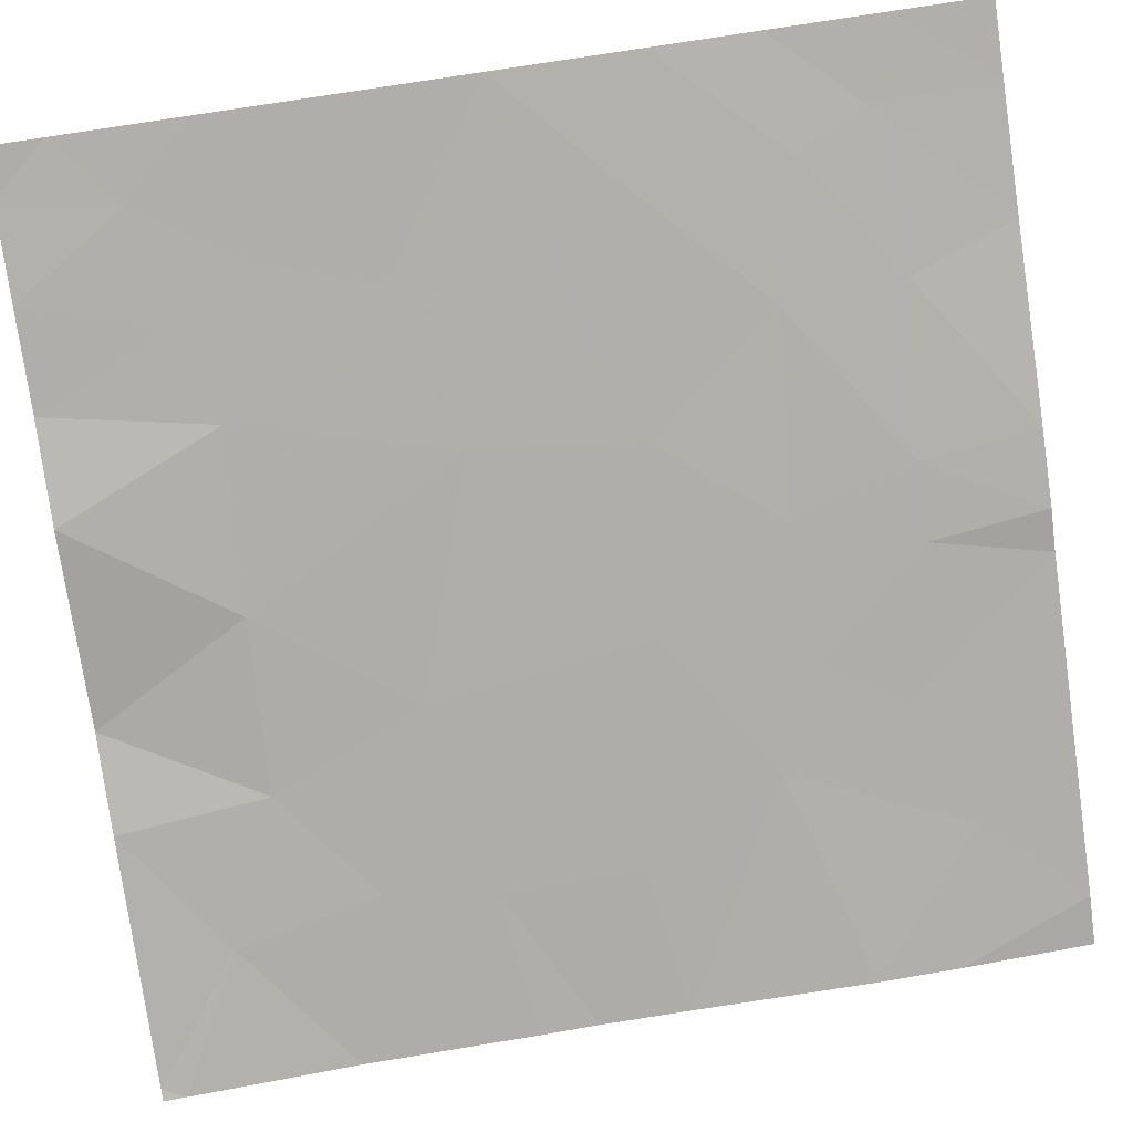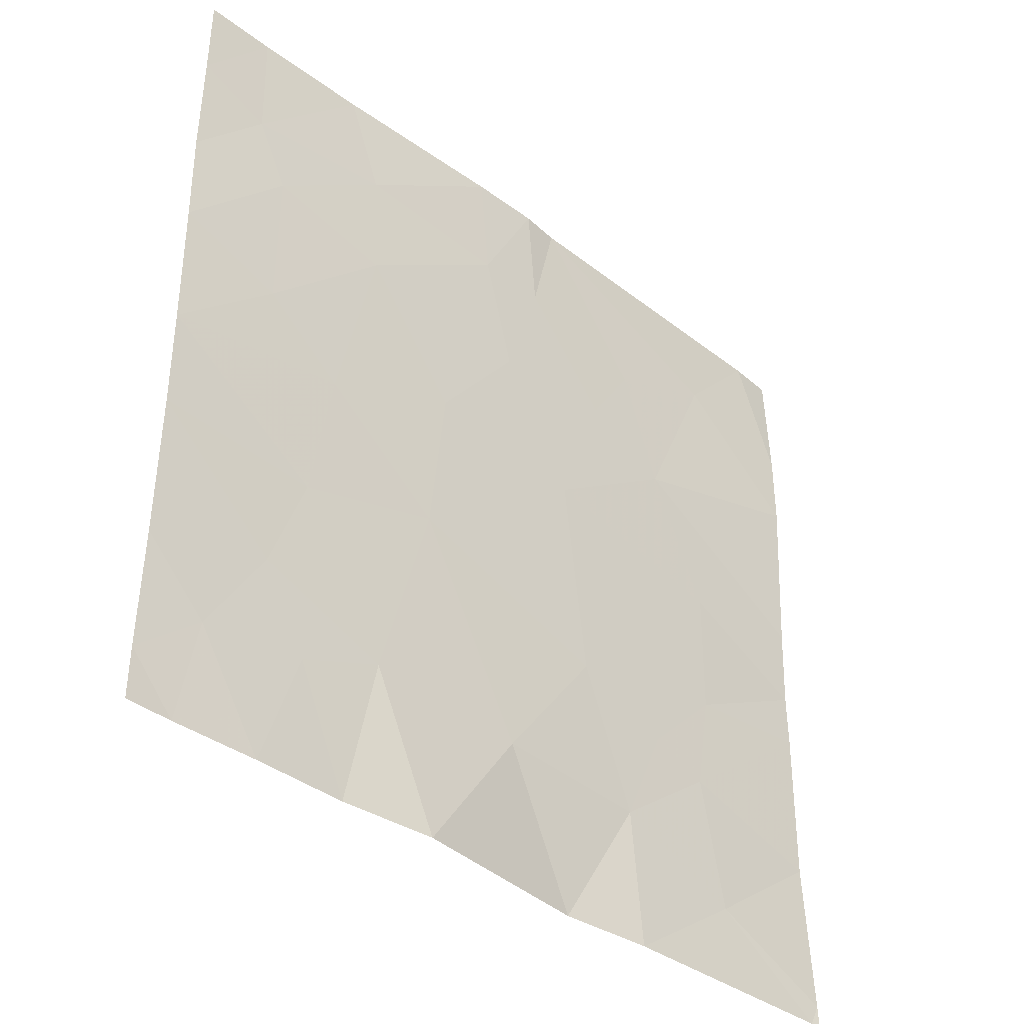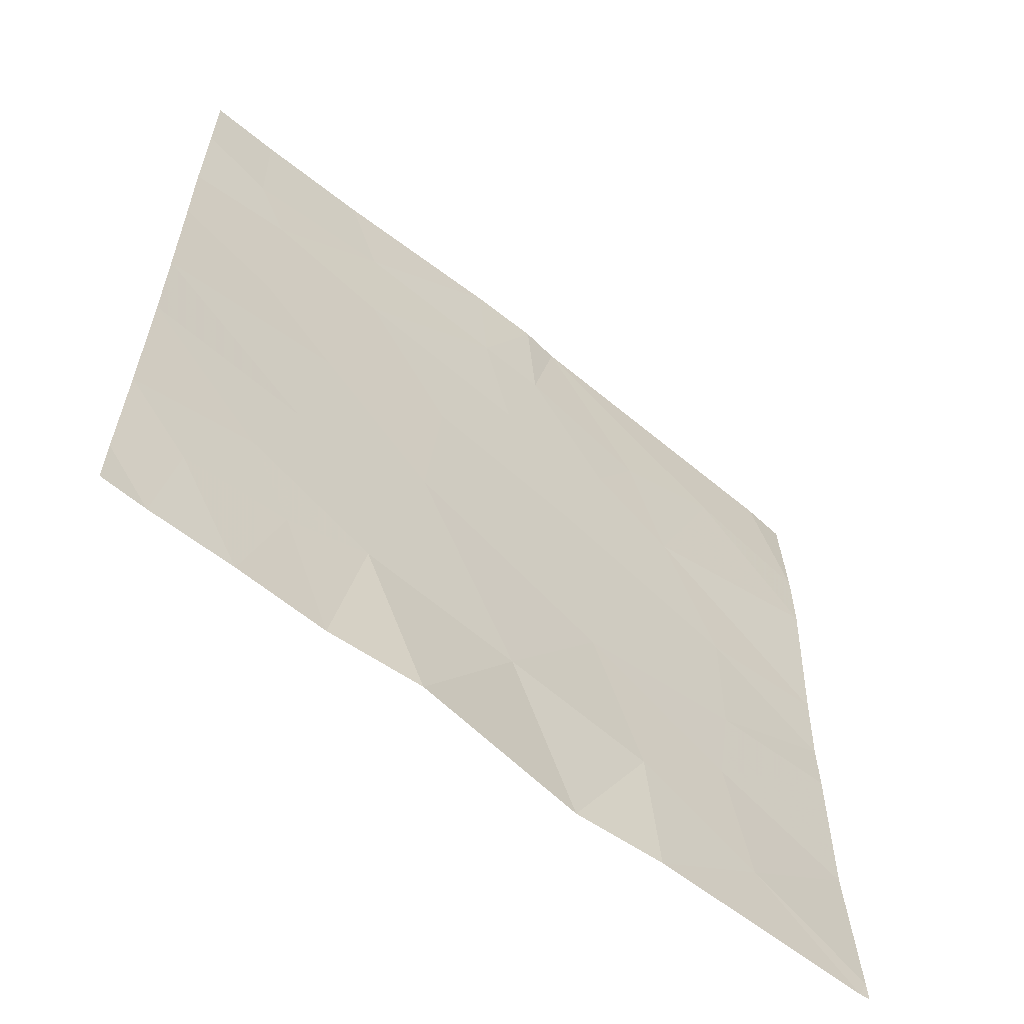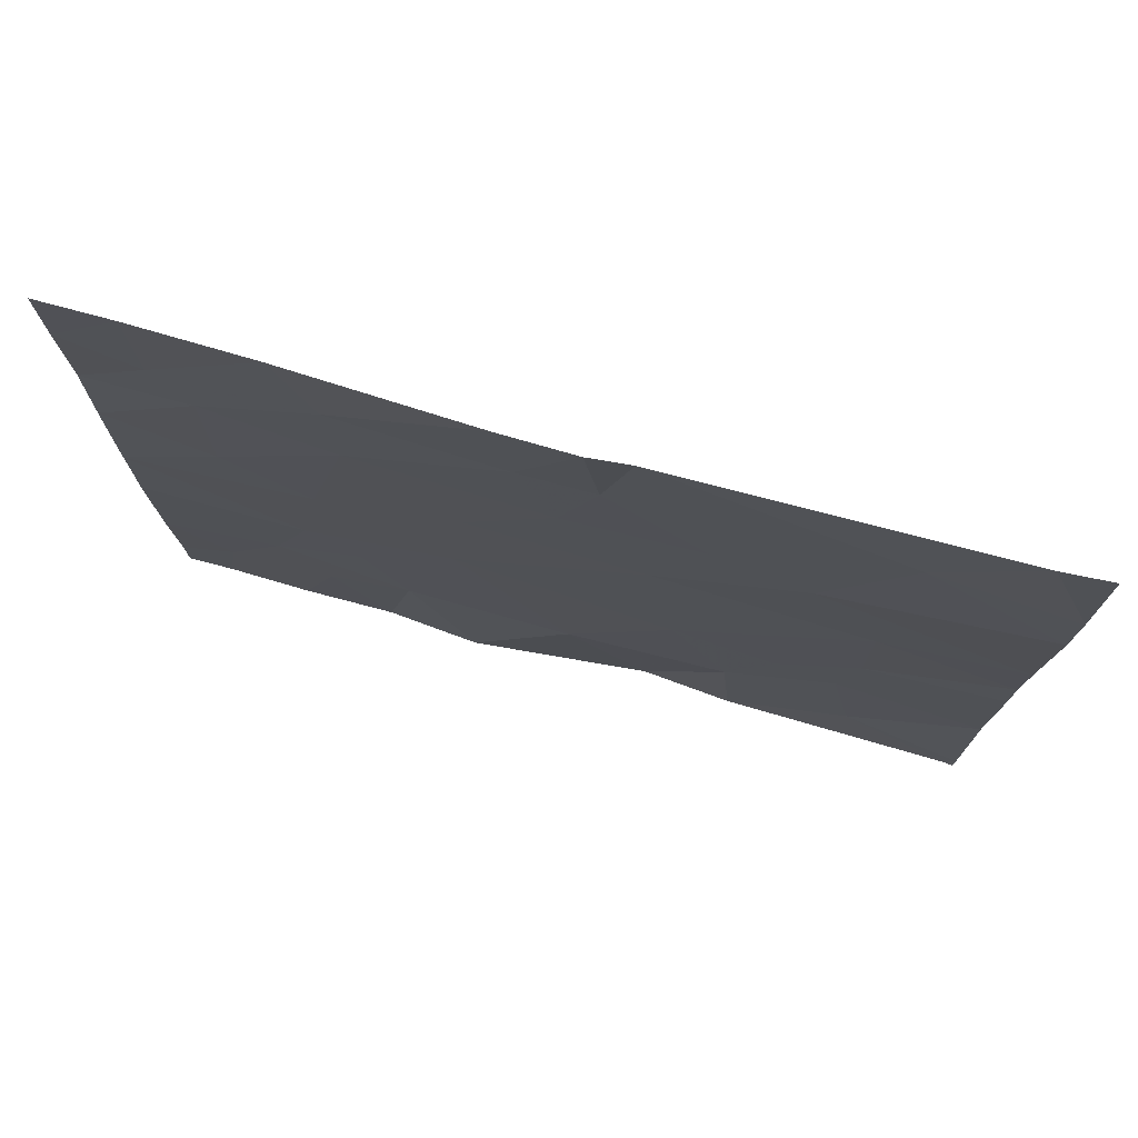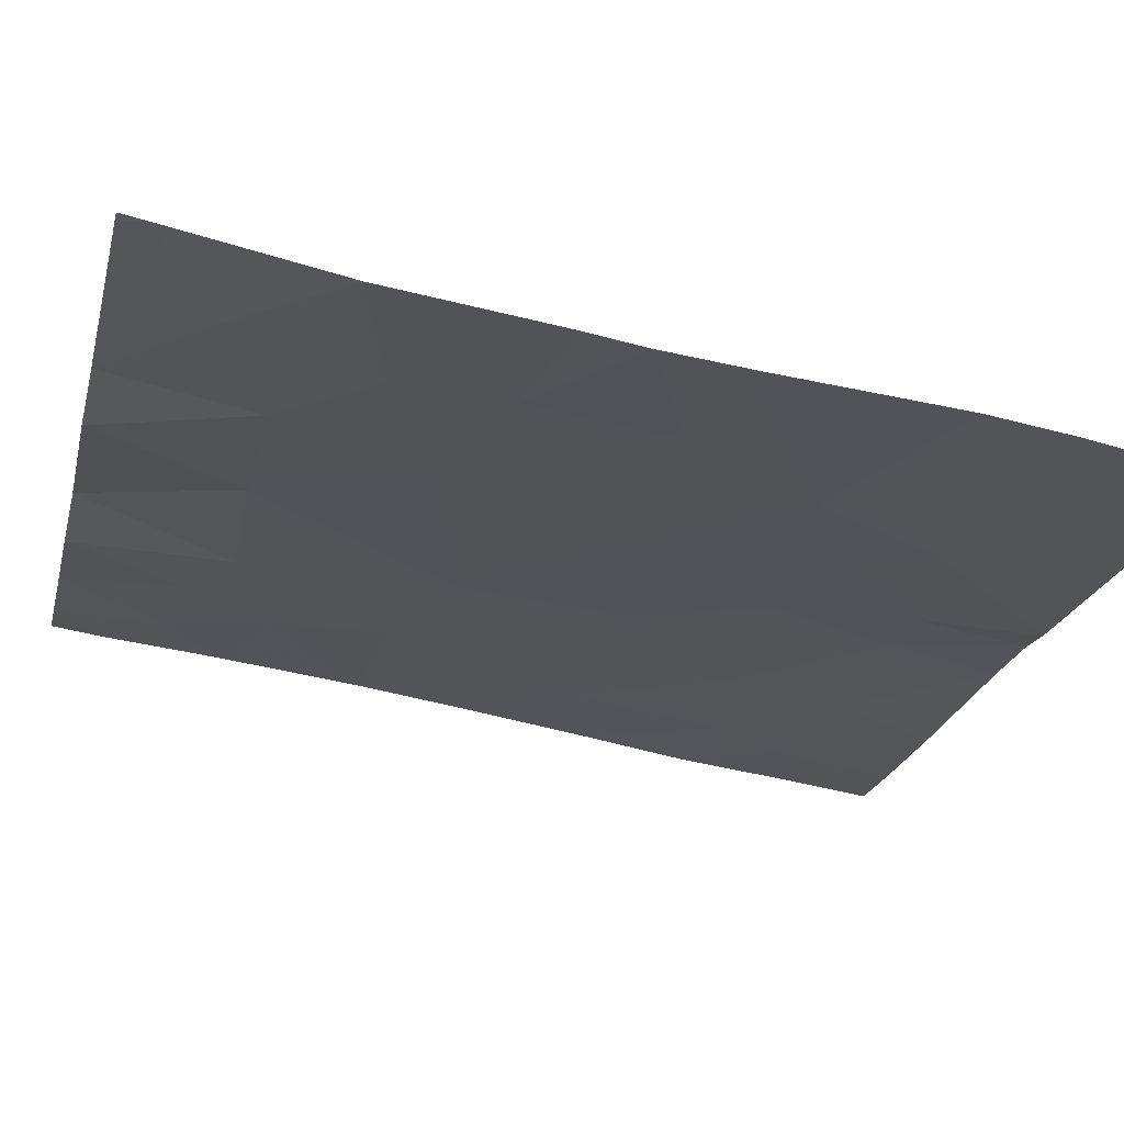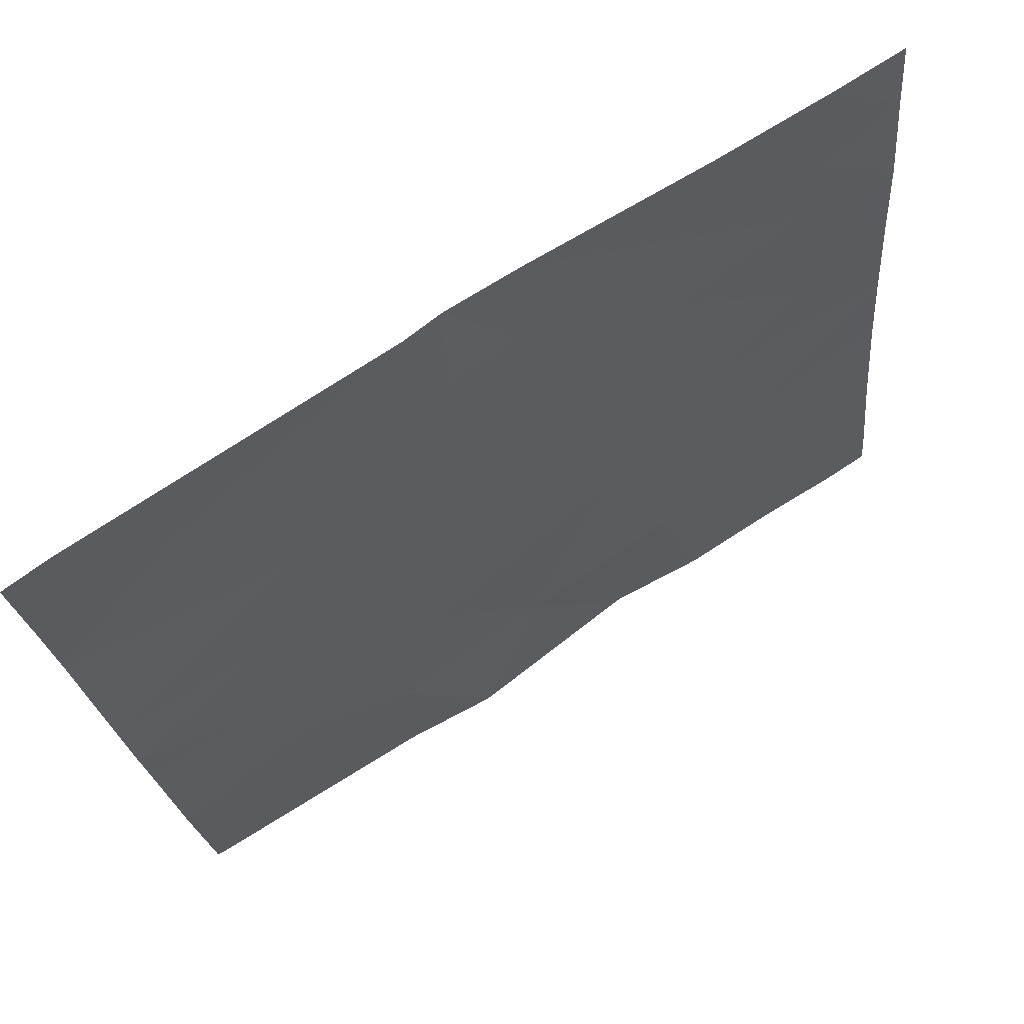
<metadata>
{"format":"obj","ext":"obj","renderer":"f3d","projection":"perspective","resolution":1024,"background":"white","views":[{"elev":70.6,"azim":-99.6,"up":"+Y"},{"elev":-38.6,"azim":168.2,"up":"+Z"},{"elev":-60.6,"azim":172.0,"up":"+Z"},{"elev":76.5,"azim":-132.8,"up":"+Z"},{"elev":-54.6,"azim":-105.4,"up":"+Y"},{"elev":-21.7,"azim":5.0,"up":"+Y"}]}
</metadata>
<code>
v -50.73 38.26 19.32
v -50.59 38.34 18.96
v -50.91 38.14 19.24
v -51.25 37.97 21.46
v -50.99 38.13 21.13
v -51.38 37.87 21.46
v -51.39 37.88 21.02
v -49.77 38.88 19.7
v -49.61 38.98 19
v -50.11 38.66 18.97
v -50.42 38.46 19.46
v -49.48 39.06 19.36
v -49.33 39.16 19.54
v -50.96 38.11 19.6
v -49.23 39.2 18.46
v -49.51 39.02 18.46
v -49.35 39.14 18.88
v -49.21 39.23 19.17
v -49.15 39.27 20.8
v -48.84 39.46 20.4
v -49.53 39.04 20.7
v -49.15 39.27 20.27
v -50.33 38.53 20.2
v -50.76 38.27 20.53
v -50.49 38.44 20.69
v -50.09 38.69 20.65
v -49.83 38.85 20.26
v -50.99 38.09 18.76
v -51.38 37.87 18.53
v -51.37 37.85 19.09
v -49.4 39.12 20.04
v -48.84 39.47 19.93
v -51.39 37.88 20.74
v -48.83 39.45 18.46
v -48.97 39.36 18.46
v -48.83 39.45 18.64
v -49.03 39.33 18.83
v -48.84 39.46 19.05
v -50.63 38.36 20.95
v -50.29 38.58 21.46
v -50.63 38.32 18.46
v -50.96 38.12 20.07
v -51.37 37.86 20.15
v -50.17 38.67 21.46
v -50.21 38.63 21.06
v -48.83 39.45 20.76
v -49.4 39.12 21.46
v -49.96 38.8 21.46
v -49.51 39.05 21.1
v -49.81 38.87 18.46
v -50.33 38.47 18.46
v -49.99 38.77 21.07
v -51.37 37.85 19.85
v -48.83 39.46 21.46
v -49.05 39.33 21.46
v -48.83 39.46 21.15
v -49.05 39.32 21.04
v -51.38 37.87 18.46
v -51.35 37.89 18.46
v -51.37 37.85 19.65
v -48.84 39.47 19.56
f 3 2 1
f 7 5 4
f 4 6 7
f 10 9 8
f 8 11 10
f 12 8 9
f 12 13 8
f 14 3 1
f 17 16 15
f 17 9 16
f 12 9 18
f 22 20 19
f 19 21 22
f 25 24 23
f 27 26 23
f 12 18 13
f 9 17 18
f 2 11 1
f 30 29 28
f 13 31 8
f 13 32 31
f 7 33 5
f 36 35 34
f 38 37 36
f 24 5 33
f 24 39 5
f 4 5 40
f 2 28 41
f 24 42 23
f 24 33 43
f 43 42 24
f 45 44 40
f 11 14 1
f 19 20 46
f 21 31 22
f 21 27 31
f 32 22 31
f 27 8 31
f 49 47 48
f 10 51 50
f 10 2 51
f 10 50 9
f 25 39 24
f 21 19 49
f 52 44 45
f 17 15 37
f 37 18 17
f 22 32 20
f 39 40 5
f 37 15 35
f 35 36 37
f 52 45 26
f 42 43 53
f 56 54 55
f 57 55 47
f 57 56 55
f 56 57 46
f 59 29 58
f 59 28 29
f 59 41 28
f 11 8 23
f 3 60 30
f 3 14 60
f 14 53 60
f 2 10 11
f 2 41 51
f 19 46 57
f 14 42 53
f 52 49 48
f 52 21 49
f 13 61 32
f 13 18 61
f 45 40 39
f 39 25 45
f 25 23 26
f 26 45 25
f 18 38 61
f 21 26 27
f 21 52 26
f 18 37 38
f 49 57 47
f 49 19 57
f 27 23 8
f 11 23 42
f 42 14 11
f 3 30 28
f 28 2 3
f 52 48 44
f 9 50 16

</code>
